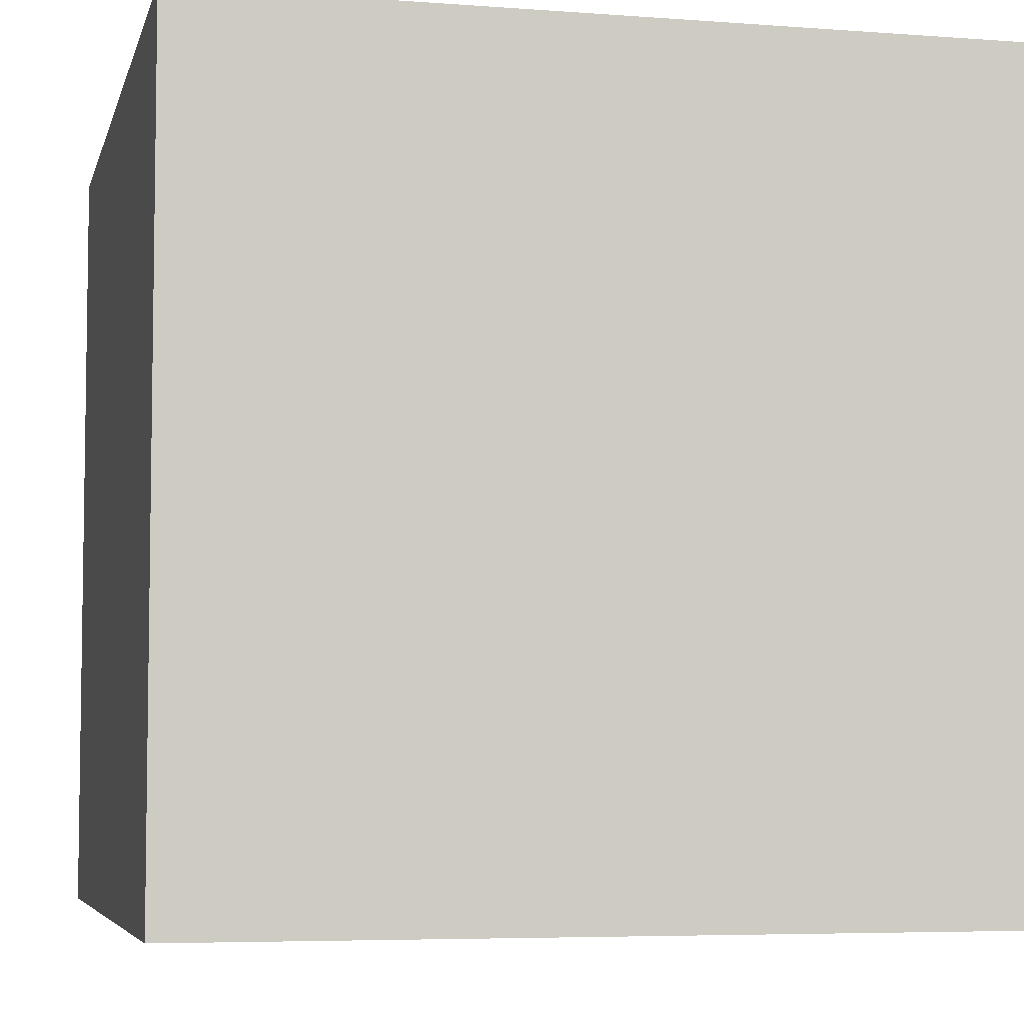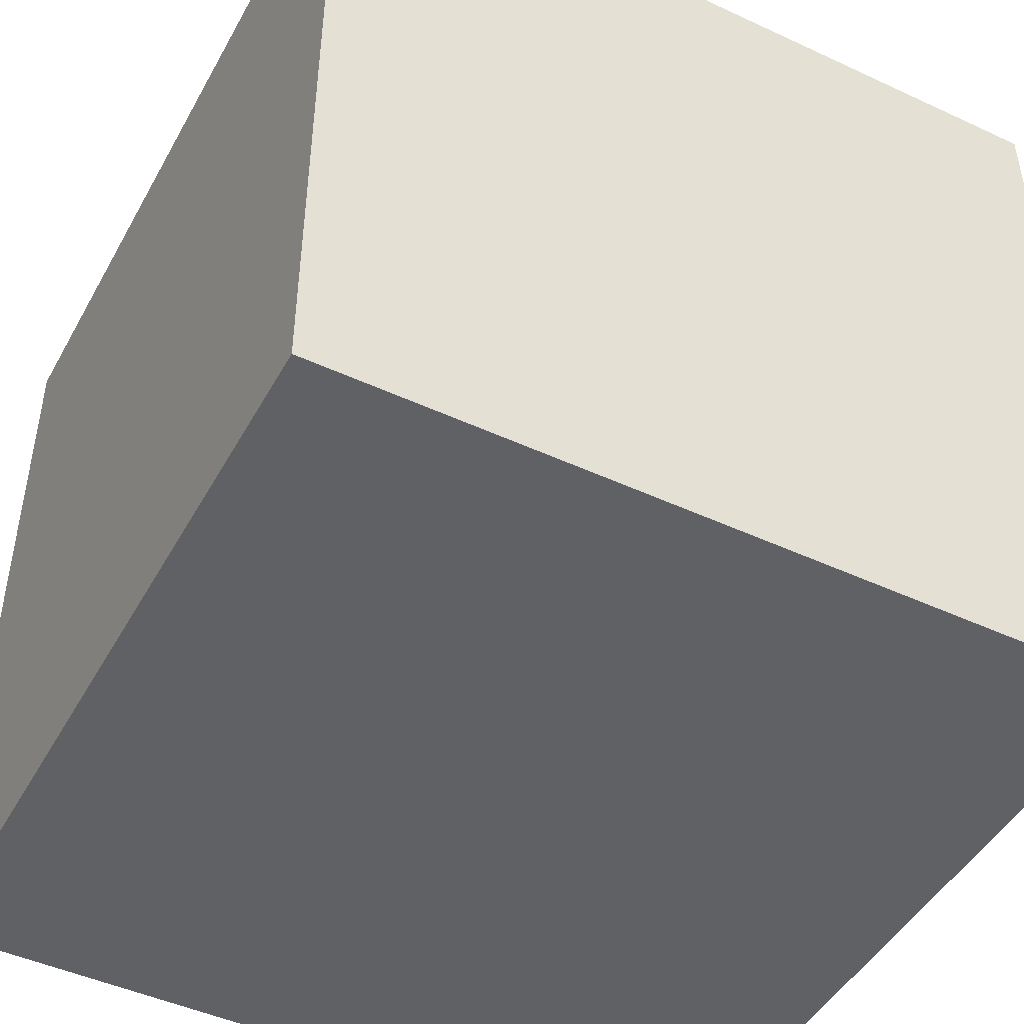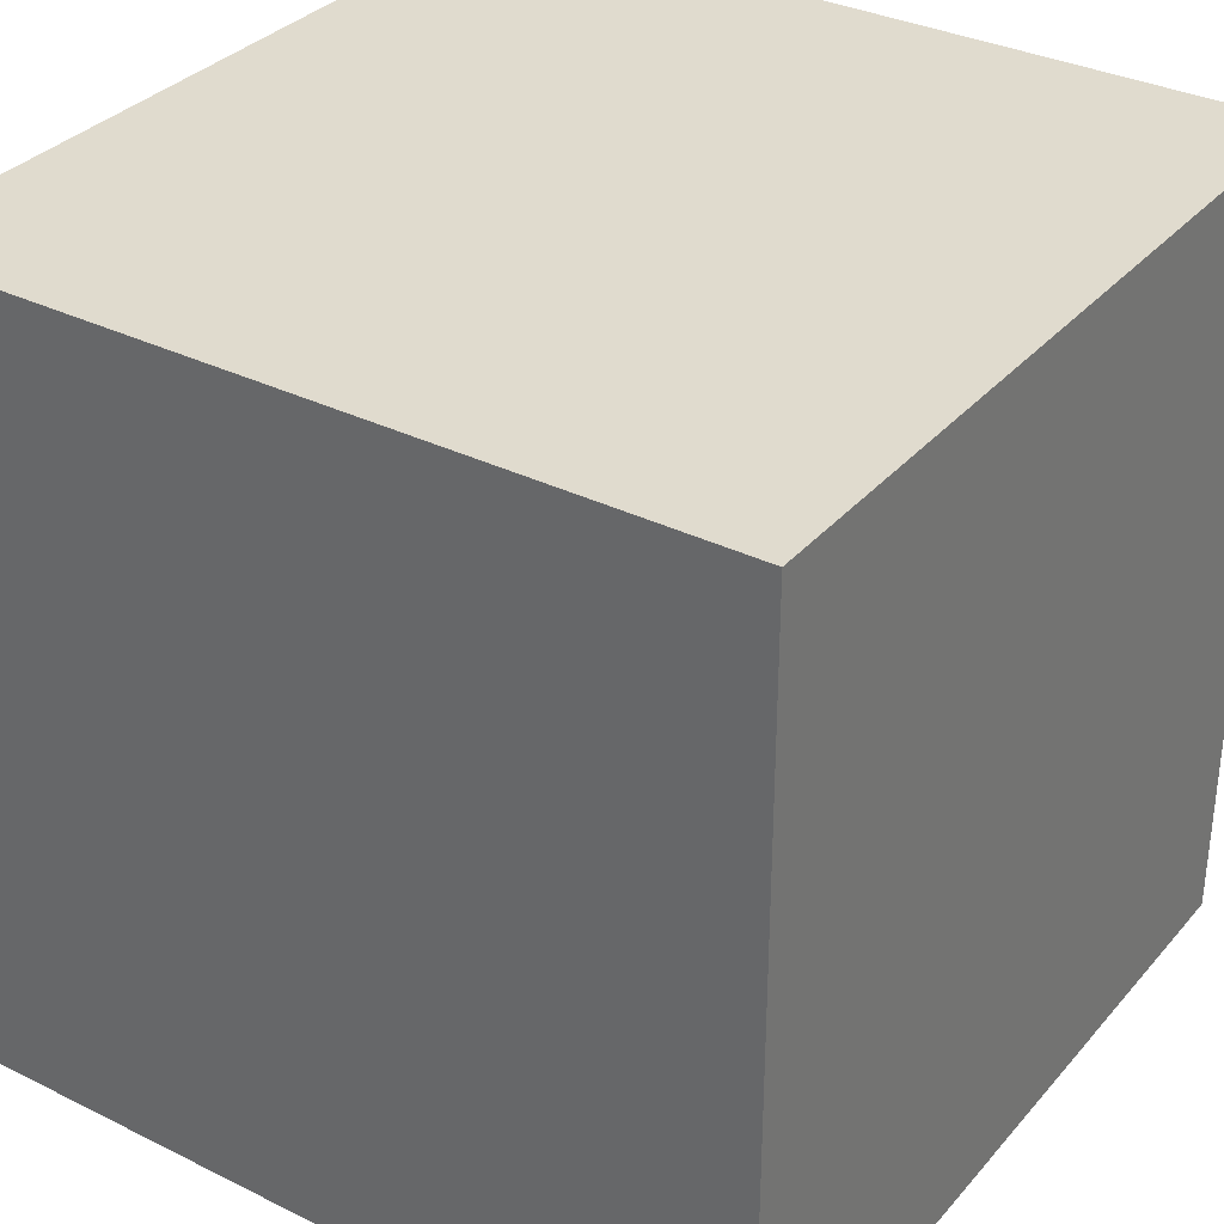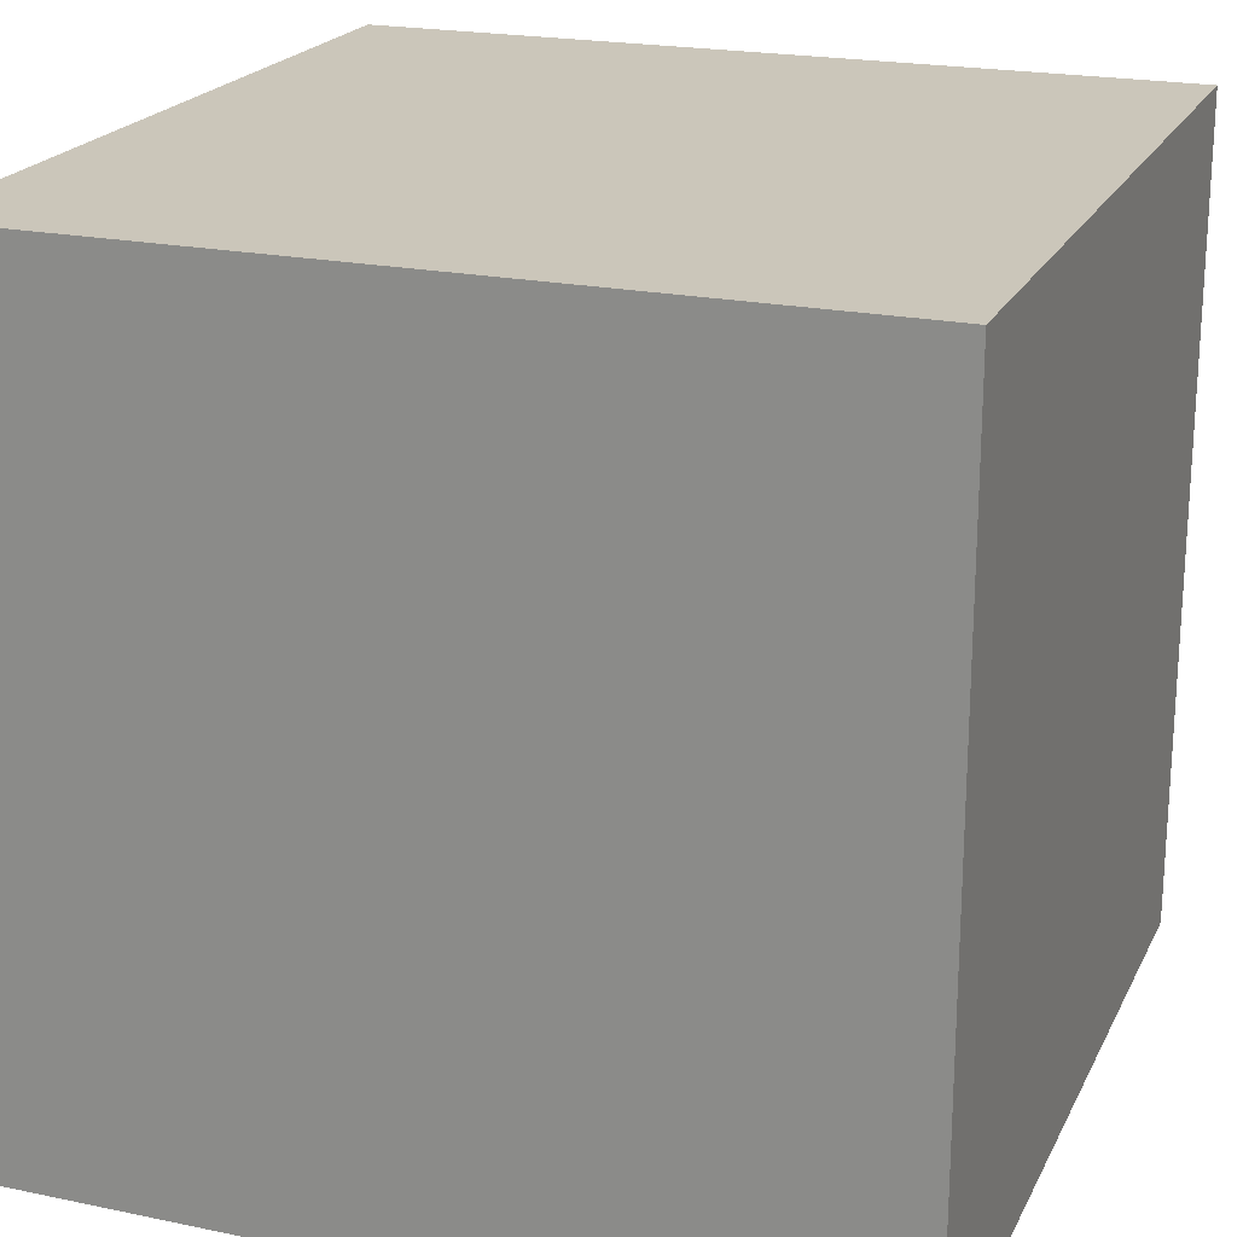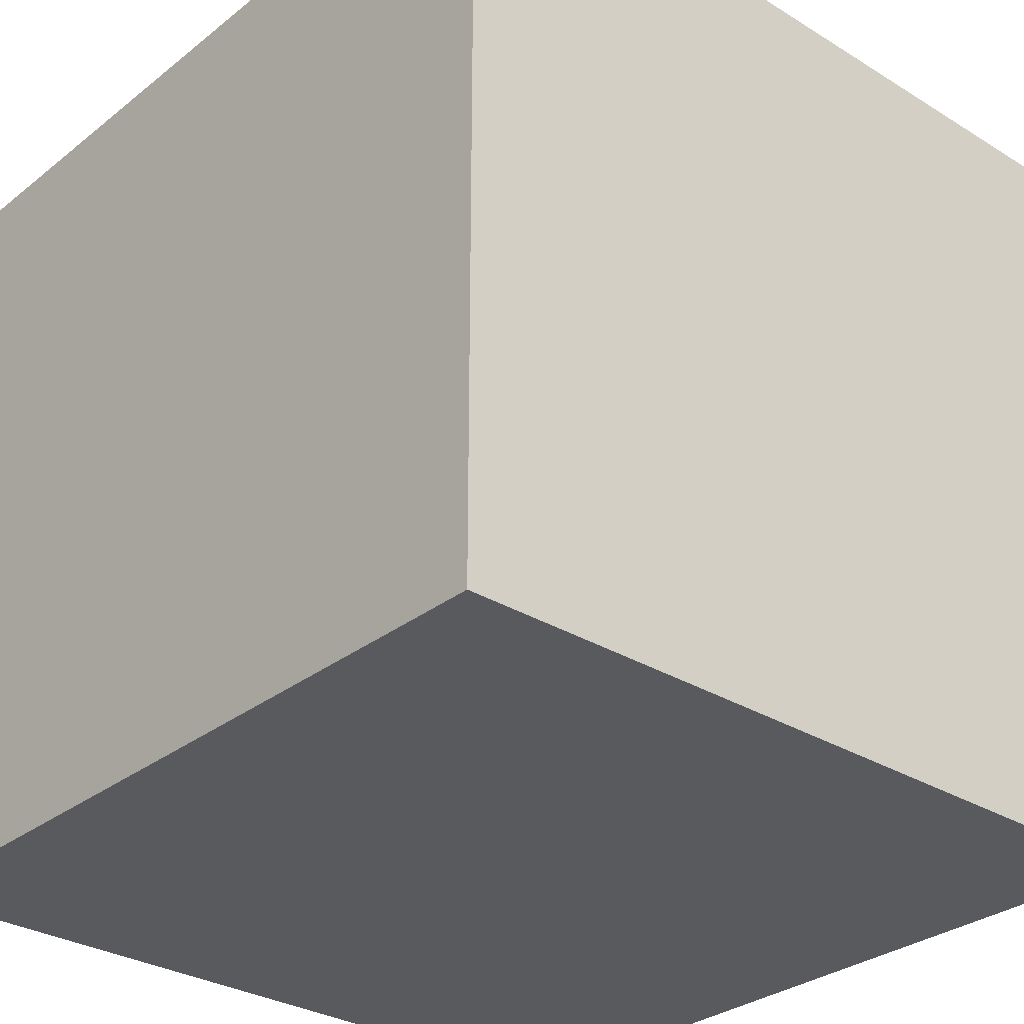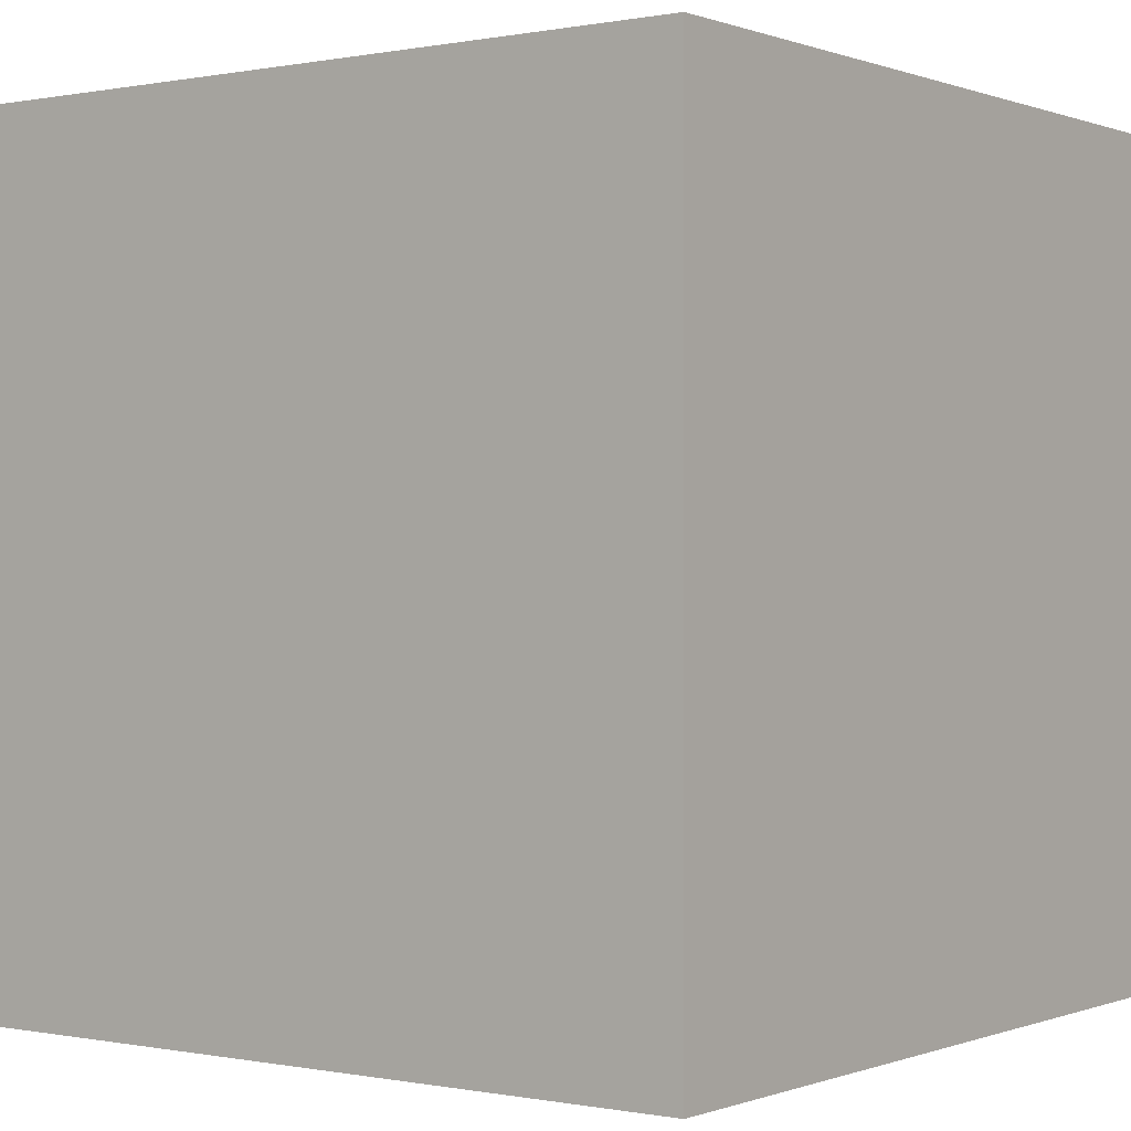
<metadata>
{"format":"obj","ext":"obj","renderer":"f3d","projection":"perspective","resolution":1024,"background":"white","views":[{"elev":-5.6,"azim":76.9,"up":"+Y"},{"elev":-46.8,"azim":152.2,"up":"+Y"},{"elev":33.4,"azim":34.1,"up":"+Z"},{"elev":21.1,"azim":20.4,"up":"+Z"},{"elev":-30.5,"azim":48.4,"up":"+Y"},{"elev":0.0,"azim":-143.7,"up":"+Z"}]}
</metadata>
<code>
o Cube_Cube.001
v -1 -1 1
v -1 1 1
v -1 -1 -1
v -1 1 -1
v 1 -1 1
v 1 1 1
v 1 -1 -1
v 1 1 -1
v -1 -1 -1
v -1 -1 -1
v -1 -1 -1
v -1 -1 1
v -1 -1 1
v -1 -1 1
v -1 -1 1
v -1 1 1
v -1 1 1
v -1 1 1
v -1 1 -1
v -1 1 -1
v -1 1 -1
v -1 1 -1
v 1 -1 -1
v 1 -1 -1
v 1 -1 -1
v 1 -1 -1
v 1 1 -1
v 1 1 -1
v 1 1 -1
v 1 -1 1
v 1 -1 1
v 1 -1 1
v 1 1 1
v 1 1 1
v 1 1 1
v 1 1 1
f 16 9 12
f 22 23 11
f 8 30 25
f 36 13 32
f 7 1 3
f 4 6 29
f 17 19 10
f 20 27 24
f 28 33 31
f 34 18 14
f 26 5 15
f 21 2 35

</code>
